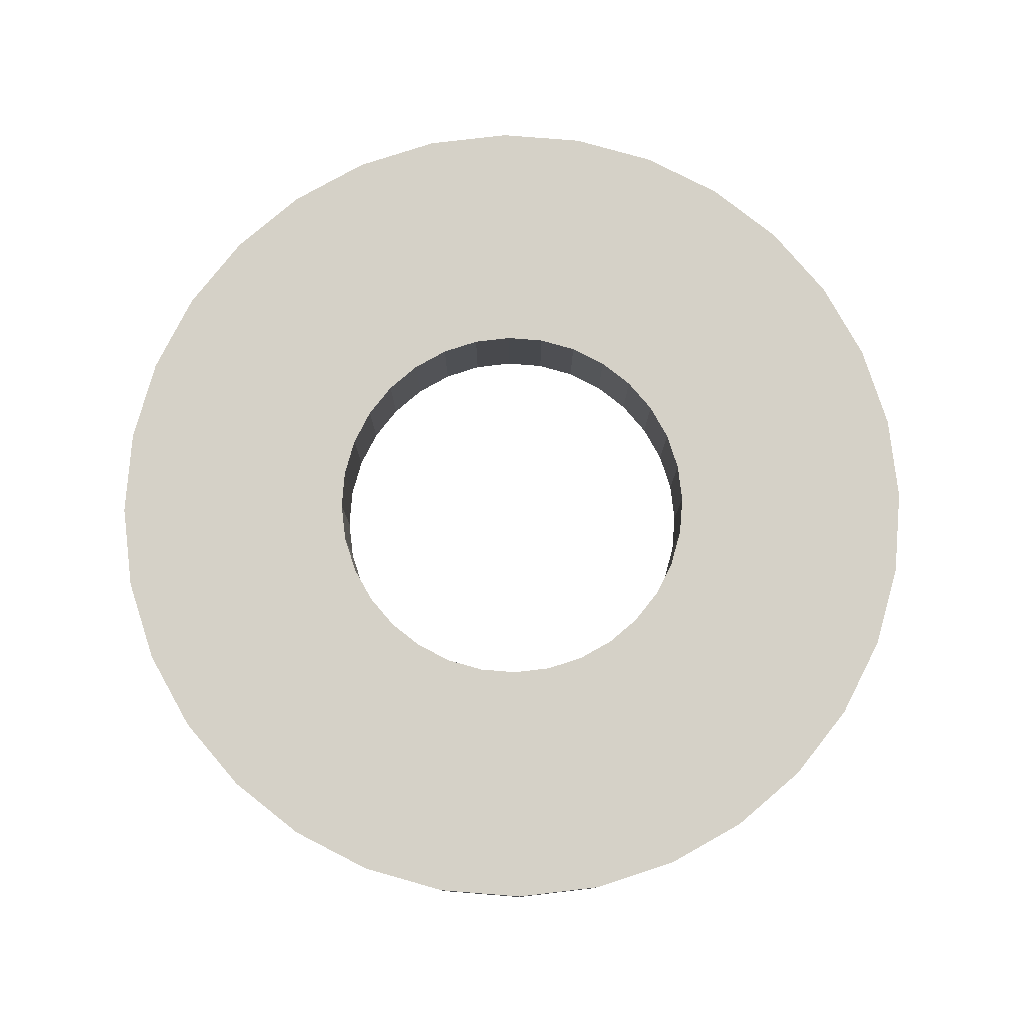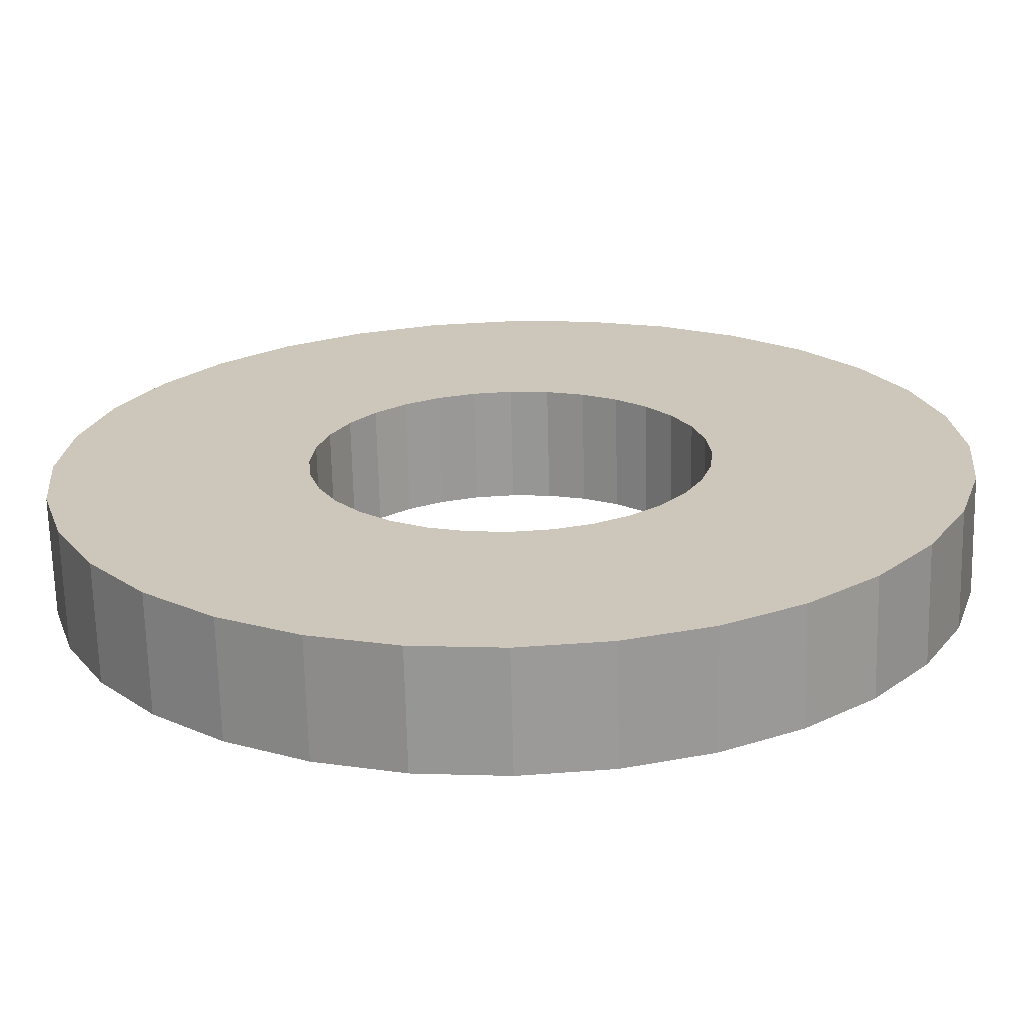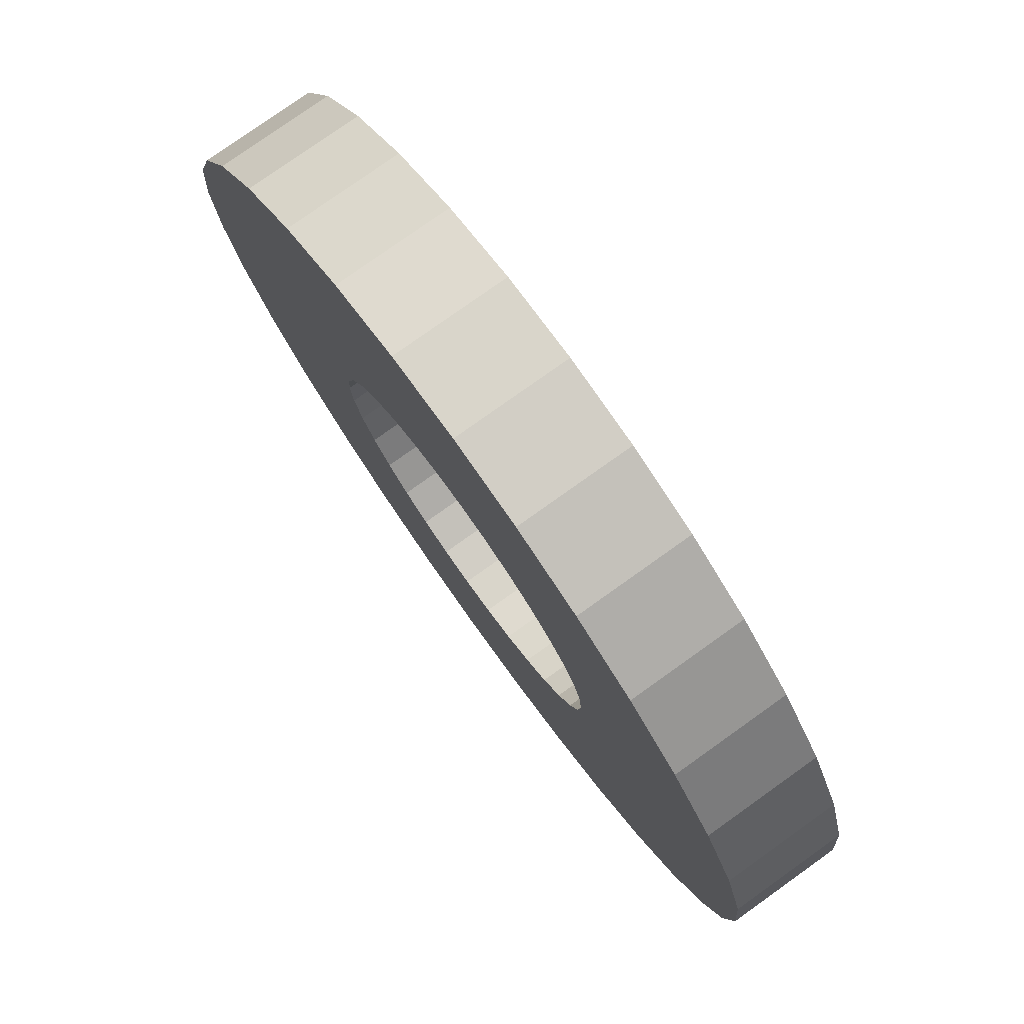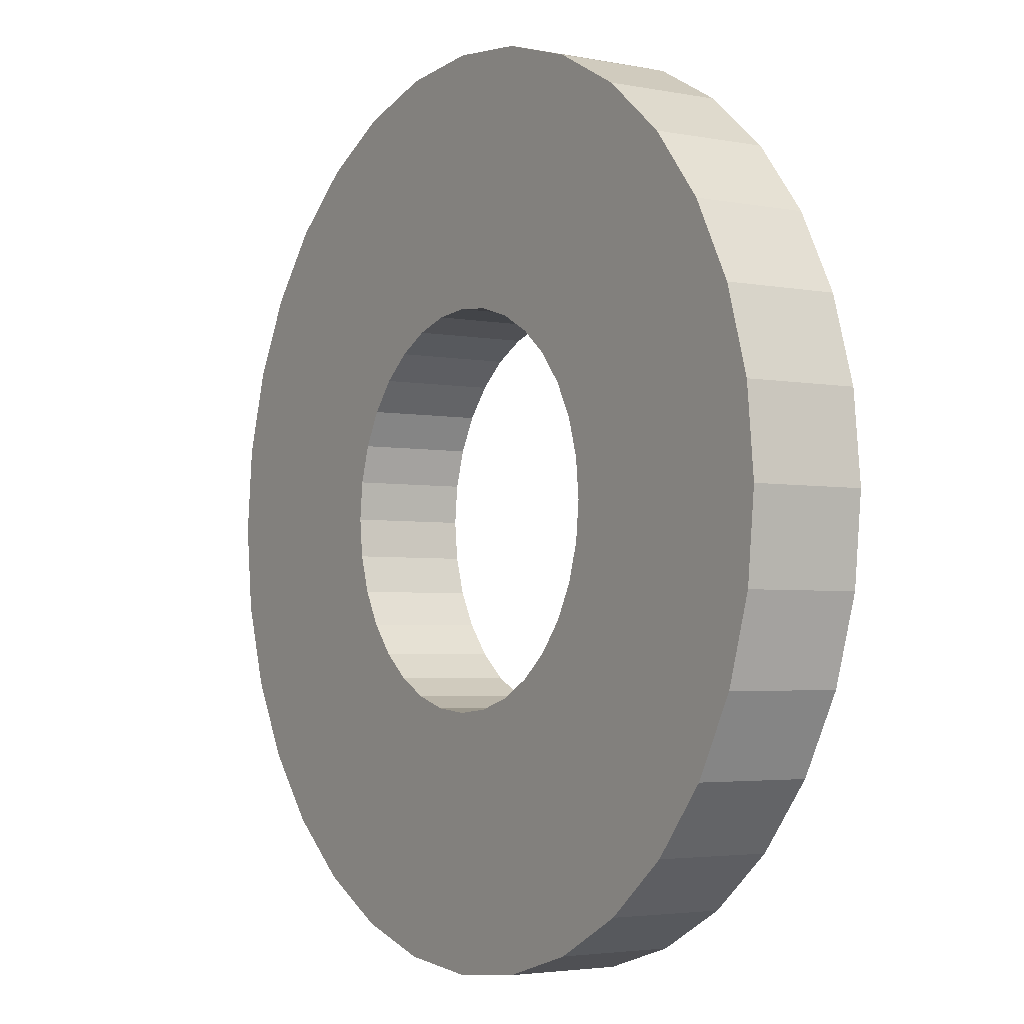
<metadata>
{"format":"obj","ext":"obj","renderer":"f3d","projection":"perspective","resolution":1024,"background":"white","views":[{"elev":79.2,"azim":-68.6,"up":"+Y"},{"elev":-68.5,"azim":-178.6,"up":"+Z"},{"elev":78.1,"azim":-125.5,"up":"+Z"},{"elev":-3.4,"azim":56.4,"up":"+Z"}]}
</metadata>
<code>
g Mercurio_ScatolaPetriCollider
v -0.5556 -0.0005035 -0.8315
v -0.5556 0.2598 -0.8315
v -0.7071 0.2598 -0.7071
v -0.7071 -0.0005035 -0.7071
v -1.526e-05 -0.0005035 0.4394
v -1.526e-05 0.2598 0.4394
v -0.08571 0.2598 0.431
v -0.08571 -0.0005035 0.431
v -0.7071 -0.0005035 0.7071
v -0.7071 0.2598 0.7071
v -0.5556 0.2598 0.8315
v -0.5556 -0.0005035 0.8315
v 0.08571 -0.0005035 0.431
v 0.08571 0.2598 0.431
v -1.526e-05 0.2598 0.4394
v -1.526e-05 -0.0005035 0.4394
v 0.8315 -0.0005035 0.5556
v 0.8315 0.2598 0.5556
v 0.9239 0.2598 0.3827
v 0.9239 -0.0005035 0.3827
v 0.1681 -0.0005035 0.406
v 0.1681 0.2598 0.406
v 0.08571 0.2598 0.431
v 0.08571 -0.0005035 0.431
v -0.7071 -0.0005035 -0.7071
v -0.7071 0.2598 -0.7071
v -0.8315 0.2598 -0.5556
v -0.8315 -0.0005035 -0.5556
v 0.2441 -0.0005035 0.3653
v 0.2441 0.2598 0.3653
v 0.1681 0.2598 0.406
v 0.1681 -0.0005035 0.406
v -0.5556 -0.0005035 0.8315
v -0.5556 0.2598 0.8315
v -0.3827 0.2598 0.9239
v -0.3827 -0.0005035 0.9239
v 0.3107 -0.0005035 0.3107
v 0.3107 0.2598 0.3107
v 0.2441 0.2598 0.3653
v 0.2441 -0.0005035 0.3653
v 0.9239 -0.0005035 0.3827
v 0.9239 0.2598 0.3827
v 0.9808 0.2598 0.1951
v 0.9808 -0.0005035 0.1951
v 0.3653 -0.0005035 0.2441
v 0.3653 0.2598 0.2441
v 0.3107 0.2598 0.3107
v 0.3107 -0.0005035 0.3107
v 0.1951 -0.0005035 -0.9808
v 0.1951 0.2598 -0.9808
v -1.526e-05 0.2598 -1
v -1.526e-05 -0.0005035 -1
v -0.8315 -0.0005035 -0.5556
v -0.8315 0.2598 -0.5556
v -0.9239 0.2598 -0.3827
v -0.9239 -0.0005035 -0.3827
v 0.406 -0.0005035 0.1681
v 0.406 0.2598 0.1681
v 0.3653 0.2598 0.2441
v 0.3653 -0.0005035 0.2441
v -0.3827 -0.0005035 0.9239
v -0.3827 0.2598 0.9239
v -0.1951 0.2598 0.9808
v -0.1951 -0.0005035 0.9808
v 0.431 -0.0005035 0.08571
v 0.431 0.2598 0.08571
v 0.406 0.2598 0.1681
v 0.406 -0.0005035 0.1681
v 0.3827 -0.0005035 -0.9239
v 0.3827 0.2598 -0.9239
v 0.1951 0.2598 -0.9808
v 0.1951 -0.0005035 -0.9808
v 0.9808 -0.0005035 0.1951
v 0.9808 0.2598 0.1951
v 1 0.2598 -1.526e-05
v 1 -0.0005035 -1.526e-05
v 0.4394 -0.0005035 -1.526e-05
v 0.4394 0.2598 -1.526e-05
v 0.431 0.2598 0.08571
v 0.431 -0.0005035 0.08571
v -0.9239 -0.0005035 -0.3827
v -0.9239 0.2598 -0.3827
v -0.9808 0.2598 -0.1951
v -0.9808 -0.0005035 -0.1951
v 0.431 -0.0005035 -0.08571
v 0.431 0.2598 -0.08571
v 0.4394 0.2598 -1.526e-05
v 0.4394 -0.0005035 -1.526e-05
v -0.1951 -0.0005035 0.9808
v -0.1951 0.2598 0.9808
v -1.526e-05 0.2598 1
v -1.526e-05 -0.0005035 1
v 0.406 -0.0005035 -0.1681
v 0.406 0.2598 -0.1681
v 0.431 0.2598 -0.08571
v 0.431 -0.0005035 -0.08571
v 1 -0.0005035 -1.526e-05
v 1 0.2598 -1.526e-05
v 0.9808 0.2598 -0.1951
v 0.9808 -0.0005035 -0.1951
v 0.3653 -0.0005035 -0.2441
v 0.3653 0.2598 -0.2441
v 0.406 0.2598 -0.1681
v 0.406 -0.0005035 -0.1681
v -0.08571 -0.0005035 -0.431
v -0.08571 0.2598 -0.431
v -1.526e-05 0.2598 -0.4394
v -1.526e-05 -0.0005035 -0.4394
v -0.9808 -0.0005035 -0.1951
v -0.9808 0.2598 -0.1951
v -1 0.2598 -1.526e-05
v -1 -0.0005035 -1.526e-05
v 0.3107 -0.0005035 -0.3107
v 0.3107 0.2598 -0.3107
v 0.3653 0.2598 -0.2441
v 0.3653 -0.0005035 -0.2441
v -0.1681 -0.0005035 -0.406
v -0.1681 0.2598 -0.406
v -0.08571 0.2598 -0.431
v -0.08571 -0.0005035 -0.431
v -1.526e-05 -0.0005035 1
v -1.526e-05 0.2598 1
v 0.1951 0.2598 0.9808
v 0.1951 -0.0005035 0.9808
v 0.2441 -0.0005035 -0.3653
v 0.2441 0.2598 -0.3653
v 0.3107 0.2598 -0.3107
v 0.3107 -0.0005035 -0.3107
v 0.5556 -0.0005035 -0.8315
v 0.5556 0.2598 -0.8315
v 0.3827 0.2598 -0.9239
v 0.3827 -0.0005035 -0.9239
v -0.08571 -0.0005035 0.431
v -0.08571 0.2598 0.431
v -0.1681 0.2598 0.406
v -0.1681 -0.0005035 0.406
v 0.7071 -0.0005035 0.7071
v 0.7071 0.2598 0.7071
v 0.8315 0.2598 0.5556
v 0.8315 -0.0005035 0.5556
v -0.1681 -0.0005035 0.406
v -0.1681 0.2598 0.406
v -0.2441 0.2598 0.3653
v -0.2441 -0.0005035 0.3653
v -0.8315 -0.0005035 0.5556
v -0.8315 0.2598 0.5556
v -0.7071 0.2598 0.7071
v -0.7071 -0.0005035 0.7071
v -0.2441 -0.0005035 0.3653
v -0.2441 0.2598 0.3653
v -0.3107 0.2598 0.3107
v -0.3107 -0.0005035 0.3107
v -0.3827 -0.0005035 -0.9239
v -0.3827 0.2598 -0.9239
v -0.5556 0.2598 -0.8315
v -0.5556 -0.0005035 -0.8315
v 0.7071 -0.0005035 -0.7071
v 0.7071 0.2598 -0.7071
v 0.5556 0.2598 -0.8315
v 0.5556 -0.0005035 -0.8315
v -0.3107 -0.0005035 0.3107
v -0.3107 0.2598 0.3107
v -0.3653 0.2598 0.2441
v -0.3653 -0.0005035 0.2441
v 0.5556 -0.0005035 0.8315
v 0.5556 0.2598 0.8315
v 0.7071 0.2598 0.7071
v 0.7071 -0.0005035 0.7071
v -0.3653 -0.0005035 0.2441
v -0.3653 0.2598 0.2441
v -0.406 0.2598 0.1681
v -0.406 -0.0005035 0.1681
v -0.9239 -0.0005035 0.3827
v -0.9239 0.2598 0.3827
v -0.8315 0.2598 0.5556
v -0.8315 -0.0005035 0.5556
v -0.406 -0.0005035 0.1681
v -0.406 0.2598 0.1681
v -0.431 0.2598 0.08571
v -0.431 -0.0005035 0.08571
v -0.1951 -0.0005035 -0.9808
v -0.1951 0.2598 -0.9808
v -0.3827 0.2598 -0.9239
v -0.3827 -0.0005035 -0.9239
v 0.8315 -0.0005035 -0.5556
v 0.8315 0.2598 -0.5556
v 0.7071 0.2598 -0.7071
v 0.7071 -0.0005035 -0.7071
v -0.431 -0.0005035 0.08571
v -0.431 0.2598 0.08571
v -0.4394 0.2598 -1.526e-05
v -0.4394 -0.0005035 -1.526e-05
v 0.3827 -0.0005035 0.9239
v 0.3827 0.2598 0.9239
v 0.5556 0.2598 0.8315
v 0.5556 -0.0005035 0.8315
v -0.4394 -0.0005035 -1.526e-05
v -0.4394 0.2598 -1.526e-05
v -0.431 0.2598 -0.08571
v -0.431 -0.0005035 -0.08571
v -0.9808 -0.0005035 0.1951
v -0.9808 0.2598 0.1951
v -0.9239 0.2598 0.3827
v -0.9239 -0.0005035 0.3827
v -0.431 -0.0005035 -0.08571
v -0.431 0.2598 -0.08571
v -0.406 0.2598 -0.1681
v -0.406 -0.0005035 -0.1681
v -1.526e-05 -0.0005035 -1
v -1.526e-05 0.2598 -1
v -0.1951 0.2598 -0.9808
v -0.1951 -0.0005035 -0.9808
v 0.9239 -0.0005035 -0.3827
v 0.9239 0.2598 -0.3827
v 0.8315 0.2598 -0.5556
v 0.8315 -0.0005035 -0.5556
v -0.406 -0.0005035 -0.1681
v -0.406 0.2598 -0.1681
v -0.3653 0.2598 -0.2441
v -0.3653 -0.0005035 -0.2441
v 0.08571 -0.0005035 -0.431
v 0.08571 0.2598 -0.431
v 0.1681 0.2598 -0.406
v 0.1681 -0.0005035 -0.406
v 0.1951 -0.0005035 0.9808
v 0.1951 0.2598 0.9808
v 0.3827 0.2598 0.9239
v 0.3827 -0.0005035 0.9239
v -0.3653 -0.0005035 -0.2441
v -0.3653 0.2598 -0.2441
v -0.3107 0.2598 -0.3107
v -0.3107 -0.0005035 -0.3107
v -1.526e-05 -0.0005035 -0.4394
v -1.526e-05 0.2598 -0.4394
v 0.08571 0.2598 -0.431
v 0.08571 -0.0005035 -0.431
v -1 -0.0005035 -1.526e-05
v -1 0.2598 -1.526e-05
v -0.9808 0.2598 0.1951
v -0.9808 -0.0005035 0.1951
v -0.3107 -0.0005035 -0.3107
v -0.3107 0.2598 -0.3107
v -0.2441 0.2598 -0.3653
v -0.2441 -0.0005035 -0.3653
v 0.1681 -0.0005035 -0.406
v 0.1681 0.2598 -0.406
v 0.2441 0.2598 -0.3653
v 0.2441 -0.0005035 -0.3653
v 0.9808 -0.0005035 -0.1951
v 0.9808 0.2598 -0.1951
v 0.9239 0.2598 -0.3827
v 0.9239 -0.0005035 -0.3827
v -0.2441 -0.0005035 -0.3653
v -0.2441 0.2598 -0.3653
v -0.1681 0.2598 -0.406
v -0.1681 -0.0005035 -0.406
v 0.1681 -0.0005035 -0.406
v 0.2441 -0.0005035 -0.3653
v 0.5556 -0.0005035 -0.8315
v 0.3107 -0.0005035 -0.3107
v 0.3827 -0.0005035 -0.9239
v 0.7071 -0.0005035 -0.7071
v 0.1951 -0.0005035 -0.9808
v 0.3653 -0.0005035 -0.2441
v 0.08571 -0.0005035 -0.431
v 0.8315 -0.0005035 -0.5556
v -1.526e-05 -0.0005035 -1
v 0.406 -0.0005035 -0.1681
v -1.526e-05 -0.0005035 -0.4394
v 0.9239 -0.0005035 -0.3827
v -0.1951 -0.0005035 -0.9808
v 0.431 -0.0005035 -0.08571
v -0.08571 -0.0005035 -0.431
v 0.9808 -0.0005035 -0.1951
v -0.3827 -0.0005035 -0.9239
v 0.4394 -0.0005035 -1.526e-05
v -0.1681 -0.0005035 -0.406
v 1 -0.0005035 -1.526e-05
v -0.5556 -0.0005035 -0.8315
v 0.431 -0.0005035 0.08571
v -0.2441 -0.0005035 -0.3653
v 0.9808 -0.0005035 0.1951
v -0.7071 -0.0005035 -0.7071
v 0.406 -0.0005035 0.1681
v -0.3107 -0.0005035 -0.3107
v 0.9239 -0.0005035 0.3827
v -0.8315 -0.0005035 -0.5556
v 0.3653 -0.0005035 0.2441
v -0.3653 -0.0005035 -0.2441
v 0.8315 -0.0005035 0.5556
v -0.9239 -0.0005035 -0.3827
v 0.3107 -0.0005035 0.3107
v -0.406 -0.0005035 -0.1681
v 0.7071 -0.0005035 0.7071
v -0.9808 -0.0005035 -0.1951
v 0.2441 -0.0005035 0.3653
v -0.431 -0.0005035 -0.08571
v 0.5556 -0.0005035 0.8315
v -1 -0.0005035 -1.526e-05
v 0.1681 -0.0005035 0.406
v -0.4394 -0.0005035 -1.526e-05
v 0.3827 -0.0005035 0.9239
v -0.9808 -0.0005035 0.1951
v 0.08571 -0.0005035 0.431
v -0.431 -0.0005035 0.08571
v 0.1951 -0.0005035 0.9808
v -0.9239 -0.0005035 0.3827
v -1.526e-05 -0.0005035 0.4394
v -0.406 -0.0005035 0.1681
v -1.526e-05 -0.0005035 1
v -0.8315 -0.0005035 0.5556
v -0.08571 -0.0005035 0.431
v -0.3653 -0.0005035 0.2441
v -0.1951 -0.0005035 0.9808
v -0.7071 -0.0005035 0.7071
v -0.1681 -0.0005035 0.406
v -0.3107 -0.0005035 0.3107
v -0.3827 -0.0005035 0.9239
v -0.5556 -0.0005035 0.8315
v -0.2441 -0.0005035 0.3653
v 0.1681 0.2598 -0.406
v 0.3827 0.2598 -0.9239
v 0.5556 0.2598 -0.8315
v 0.08571 0.2598 -0.431
v 0.2441 0.2598 -0.3653
v 0.1951 0.2598 -0.9808
v 0.7071 0.2598 -0.7071
v -1.526e-05 0.2598 -0.4394
v 0.3107 0.2598 -0.3107
v -1.526e-05 0.2598 -1
v 0.8315 0.2598 -0.5556
v -0.08571 0.2598 -0.431
v 0.3653 0.2598 -0.2441
v -0.1951 0.2598 -0.9808
v 0.9239 0.2598 -0.3827
v -0.1681 0.2598 -0.406
v 0.406 0.2598 -0.1681
v -0.3827 0.2598 -0.9239
v 0.9808 0.2598 -0.1951
v -0.2441 0.2598 -0.3653
v 0.431 0.2598 -0.08571
v -0.5556 0.2598 -0.8315
v 1 0.2598 -1.526e-05
v -0.3107 0.2598 -0.3107
v 0.4394 0.2598 -1.526e-05
v -0.7071 0.2598 -0.7071
v 0.9808 0.2598 0.1951
v -0.3653 0.2598 -0.2441
v 0.431 0.2598 0.08571
v -0.8315 0.2598 -0.5556
v 0.9239 0.2598 0.3827
v -0.406 0.2598 -0.1681
v 0.406 0.2598 0.1681
v -0.9239 0.2598 -0.3827
v 0.8315 0.2598 0.5556
v -0.431 0.2598 -0.08571
v 0.3653 0.2598 0.2441
v -0.9808 0.2598 -0.1951
v 0.7071 0.2598 0.7071
v -0.4394 0.2598 -1.526e-05
v 0.3107 0.2598 0.3107
v -1 0.2598 -1.526e-05
v 0.5556 0.2598 0.8315
v -0.431 0.2598 0.08571
v 0.2441 0.2598 0.3653
v -0.9808 0.2598 0.1951
v 0.3827 0.2598 0.9239
v -0.406 0.2598 0.1681
v 0.1681 0.2598 0.406
v -0.9239 0.2598 0.3827
v 0.1951 0.2598 0.9808
v -0.3653 0.2598 0.2441
v 0.08571 0.2598 0.431
v -0.8315 0.2598 0.5556
v -1.526e-05 0.2598 1
v -0.3107 0.2598 0.3107
v -1.526e-05 0.2598 0.4394
v -0.7071 0.2598 0.7071
v -0.1951 0.2598 0.9808
v -0.2441 0.2598 0.3653
v -0.08571 0.2598 0.431
v -0.5556 0.2598 0.8315
v -0.3827 0.2598 0.9239
v -0.1681 0.2598 0.406
g Mercurio_ScatolaPetriCollider_0
f 3 2 1
f 4 3 1
f 7 6 5
f 8 7 5
f 11 10 9
f 12 11 9
f 15 14 13
f 16 15 13
f 19 18 17
f 20 19 17
f 23 22 21
f 24 23 21
f 27 26 25
f 28 27 25
f 31 30 29
f 32 31 29
f 35 34 33
f 36 35 33
f 39 38 37
f 40 39 37
f 43 42 41
f 44 43 41
f 47 46 45
f 48 47 45
f 51 50 49
f 52 51 49
f 55 54 53
f 56 55 53
f 59 58 57
f 60 59 57
f 63 62 61
f 64 63 61
f 67 66 65
f 68 67 65
f 71 70 69
f 72 71 69
f 75 74 73
f 76 75 73
f 79 78 77
f 80 79 77
f 83 82 81
f 84 83 81
f 87 86 85
f 88 87 85
f 91 90 89
f 92 91 89
f 95 94 93
f 96 95 93
f 99 98 97
f 100 99 97
f 103 102 101
f 104 103 101
f 107 106 105
f 108 107 105
f 111 110 109
f 112 111 109
f 115 114 113
f 116 115 113
f 119 118 117
f 120 119 117
f 123 122 121
f 124 123 121
f 127 126 125
f 128 127 125
f 131 130 129
f 132 131 129
f 135 134 133
f 136 135 133
f 139 138 137
f 140 139 137
f 143 142 141
f 144 143 141
f 147 146 145
f 148 147 145
f 151 150 149
f 152 151 149
f 155 154 153
f 156 155 153
f 159 158 157
f 160 159 157
f 163 162 161
f 164 163 161
f 167 166 165
f 168 167 165
f 171 170 169
f 172 171 169
f 175 174 173
f 176 175 173
f 179 178 177
f 180 179 177
f 183 182 181
f 184 183 181
f 187 186 185
f 188 187 185
f 191 190 189
f 192 191 189
f 195 194 193
f 196 195 193
f 199 198 197
f 200 199 197
f 203 202 201
f 204 203 201
f 207 206 205
f 208 207 205
f 211 210 209
f 212 211 209
f 215 214 213
f 216 215 213
f 219 218 217
f 220 219 217
f 223 222 221
f 224 223 221
f 227 226 225
f 228 227 225
f 231 230 229
f 232 231 229
f 235 234 233
f 236 235 233
f 239 238 237
f 240 239 237
f 243 242 241
f 244 243 241
f 247 246 245
f 248 247 245
f 251 250 249
f 252 251 249
f 255 254 253
f 256 255 253
f 259 258 257
f 260 258 259
f 261 259 257
f 262 260 259
f 261 257 263
f 264 260 262
f 257 265 263
f 266 264 262
f 263 265 267
f 268 264 266
f 265 269 267
f 270 268 266
f 267 269 271
f 272 268 270
f 269 273 271
f 274 272 270
f 271 273 275
f 276 272 274
f 273 277 275
f 278 276 274
f 275 277 279
f 280 276 278
f 277 281 279
f 282 280 278
f 279 281 283
f 284 280 282
f 281 285 283
f 286 284 282
f 283 285 287
f 288 284 286
f 285 289 287
f 290 288 286
f 287 289 291
f 292 288 290
f 289 293 291
f 294 292 290
f 291 293 295
f 296 292 294
f 293 297 295
f 298 296 294
f 295 297 299
f 300 296 298
f 297 301 299
f 302 300 298
f 299 301 303
f 304 300 302
f 301 305 303
f 306 304 302
f 303 305 307
f 308 304 306
f 305 309 307
f 310 308 306
f 307 309 311
f 312 308 310
f 309 313 311
f 314 312 310
f 311 313 315
f 316 312 314
f 313 317 315
f 318 316 314
f 315 317 319
f 320 316 318
f 317 320 319
f 319 320 318
f 323 322 321
f 321 322 324
f 325 323 321
f 322 326 324
f 327 323 325
f 324 326 328
f 329 327 325
f 326 330 328
f 331 327 329
f 328 330 332
f 333 331 329
f 330 334 332
f 335 331 333
f 332 334 336
f 337 335 333
f 334 338 336
f 339 335 337
f 336 338 340
f 341 339 337
f 338 342 340
f 343 339 341
f 340 342 344
f 345 343 341
f 342 346 344
f 347 343 345
f 344 346 348
f 349 347 345
f 346 350 348
f 351 347 349
f 348 350 352
f 353 351 349
f 350 354 352
f 355 351 353
f 352 354 356
f 357 355 353
f 354 358 356
f 359 355 357
f 356 358 360
f 361 359 357
f 358 362 360
f 363 359 361
f 360 362 364
f 365 363 361
f 362 366 364
f 367 363 365
f 364 366 368
f 369 367 365
f 366 370 368
f 371 367 369
f 368 370 372
f 373 371 369
f 370 374 372
f 375 371 373
f 372 374 376
f 377 375 373
f 374 378 376
f 379 375 377
f 376 378 380
f 381 379 377
f 378 382 380
f 383 379 381
f 380 382 384
f 384 383 381
f 382 383 384

</code>
